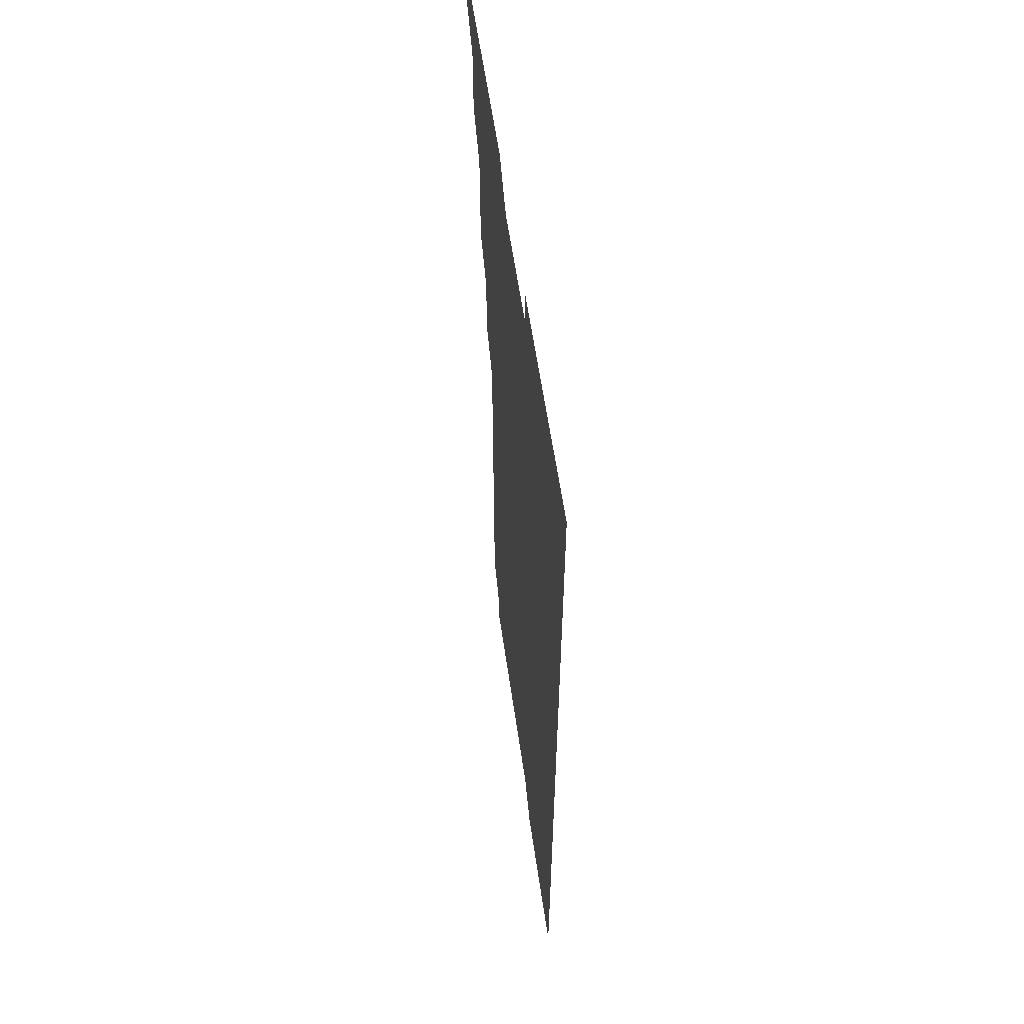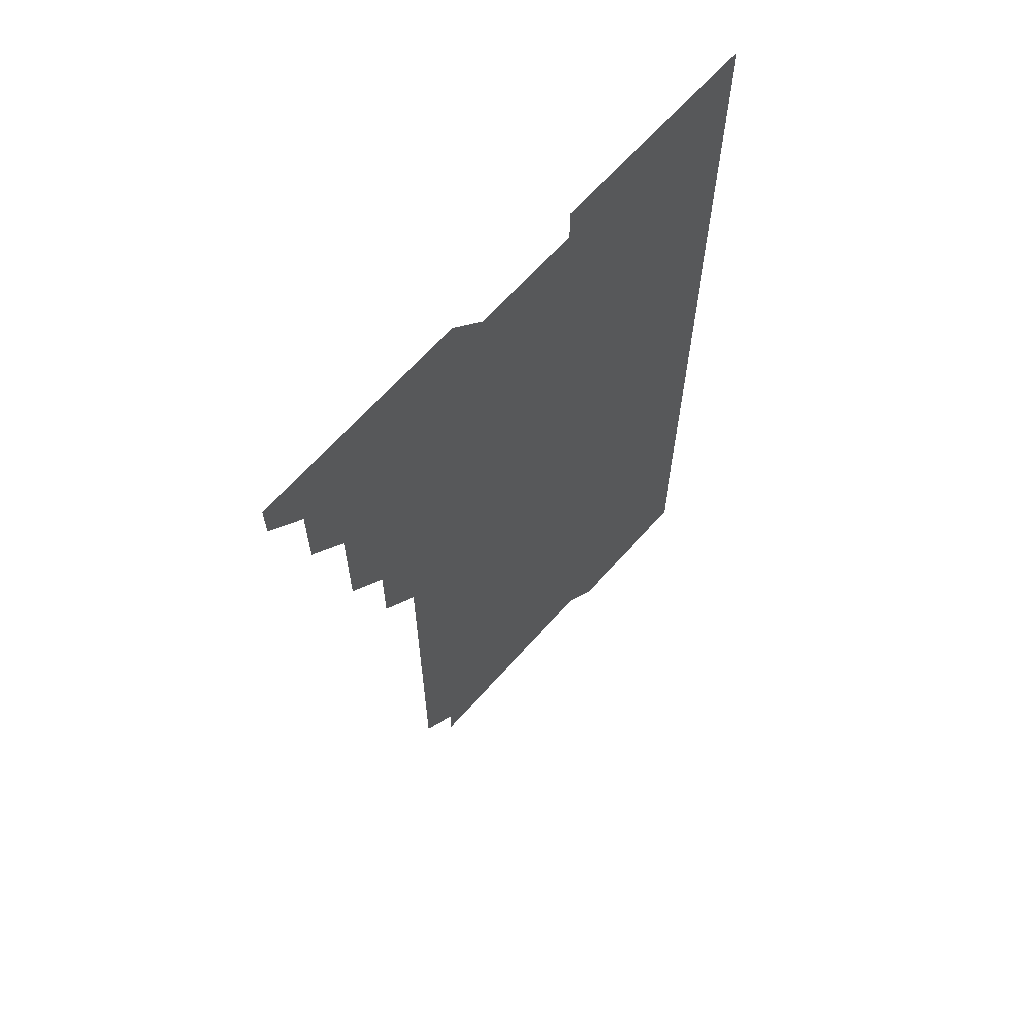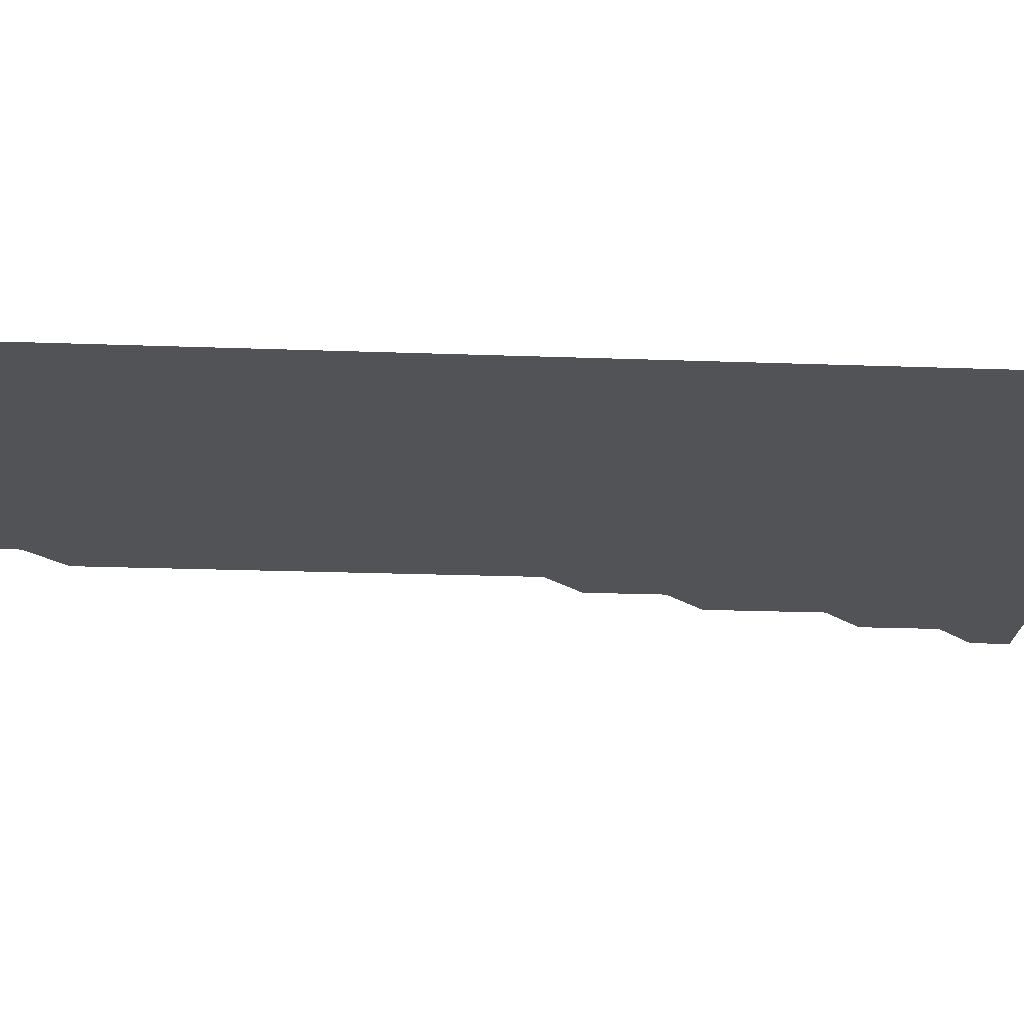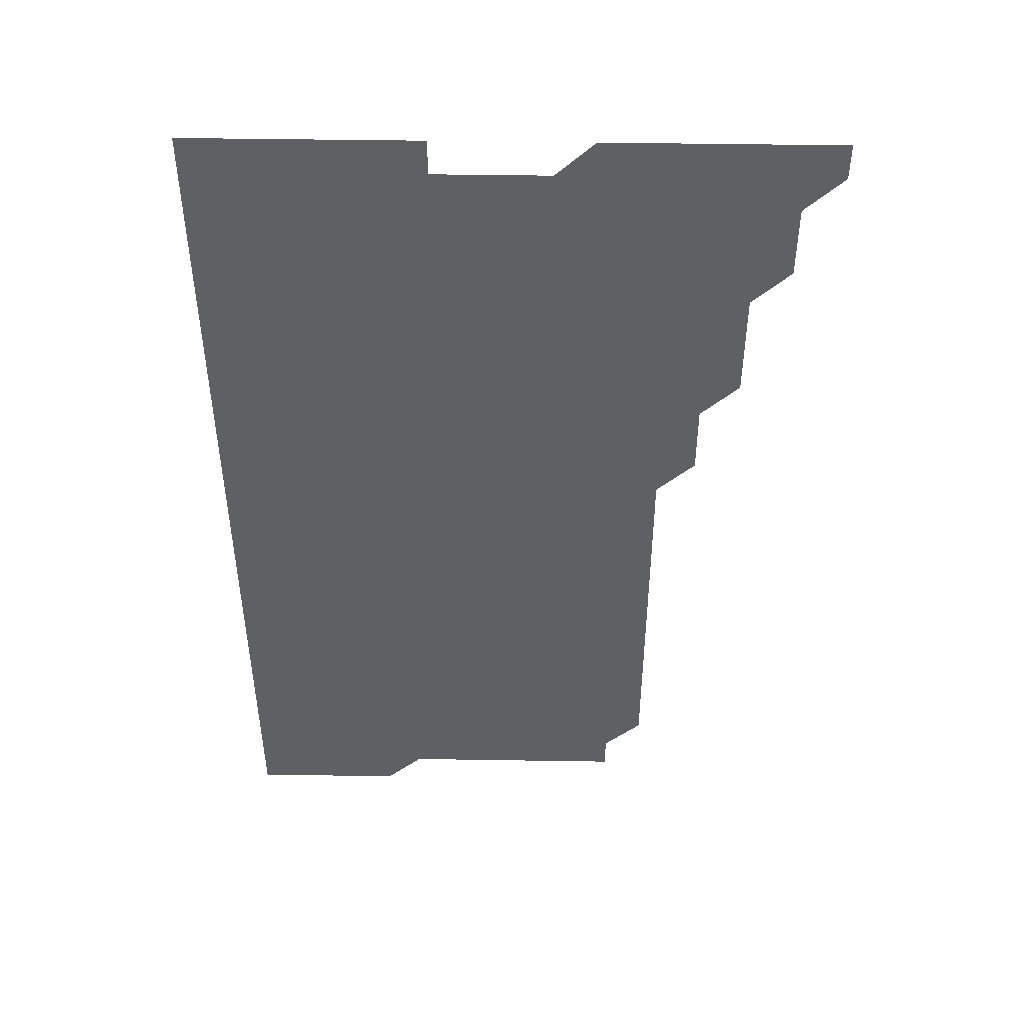
<metadata>
{"format":"obj","ext":"obj","renderer":"f3d","projection":"perspective","resolution":1024,"background":"white","views":[{"elev":59.5,"azim":81.8,"up":"+Y"},{"elev":65.3,"azim":-48.4,"up":"+Y"},{"elev":-22.0,"azim":86.3,"up":"+Z"},{"elev":48.0,"azim":-179.0,"up":"+Y"}]}
</metadata>
<code>
g
v 466 556 0
v 466 571 0
v 481 511 0
v 481 526 0
v 481 541 0
v 481 556 0
v 481 571 0
v 496 451 0
v 496 466 0
v 496 481 0
v 496 496 0
v 496 511 0
v 496 526 0
v 496 541 0
v 496 556 0
v 496 571 0
v 511 406 0
v 511 421 0
v 511 436 0
v 511 451 0
v 511 466 0
v 511 481 0
v 511 496 0
v 511 511 0
v 511 526 0
v 511 541 0
v 511 556 0
v 511 571 0
v 526 226 0
v 526 241 0
v 526 256 0
v 526 271 0
v 526 286 0
v 526 301 0
v 526 316 0
v 526 331 0
v 526 346 0
v 526 361 0
v 526 376 0
v 526 391 0
v 526 406 0
v 526 421 0
v 526 436 0
v 526 451 0
v 526 466 0
v 526 481 0
v 526 496 0
v 526 511 0
v 526 526 0
v 526 541 0
v 526 556 0
v 526 571 0
v 541 196 0
v 541 211 0
v 541 226 0
v 541 241 0
v 541 256 0
v 541 271 0
v 541 286 0
v 541 301 0
v 541 316 0
v 541 331 0
v 541 346 0
v 541 361 0
v 541 376 0
v 541 391 0
v 541 406 0
v 541 421 0
v 541 436 0
v 541 451 0
v 541 466 0
v 541 481 0
v 541 496 0
v 541 511 0
v 541 526 0
v 541 541 0
v 541 556 0
v 541 571 0
v 556 196 0
v 556 211 0
v 556 226 0
v 556 241 0
v 556 256 0
v 556 271 0
v 556 286 0
v 556 301 0
v 556 316 0
v 556 331 0
v 556 346 0
v 556 361 0
v 556 376 0
v 556 391 0
v 556 406 0
v 556 421 0
v 556 436 0
v 556 451 0
v 556 466 0
v 556 481 0
v 556 496 0
v 556 511 0
v 556 526 0
v 556 541 0
v 556 556 0
v 556 571 0
v 571 196 0
v 571 211 0
v 571 226 0
v 571 241 0
v 571 256 0
v 571 271 0
v 571 286 0
v 571 301 0
v 571 316 0
v 571 331 0
v 571 346 0
v 571 361 0
v 571 376 0
v 571 391 0
v 571 406 0
v 571 421 0
v 571 436 0
v 571 451 0
v 571 466 0
v 571 481 0
v 571 496 0
v 571 511 0
v 571 526 0
v 571 541 0
v 571 556 0
v 586 196 0
v 586 211 0
v 586 226 0
v 586 241 0
v 586 256 0
v 586 271 0
v 586 286 0
v 586 301 0
v 586 316 0
v 586 331 0
v 586 346 0
v 586 361 0
v 586 376 0
v 586 391 0
v 586 406 0
v 586 421 0
v 586 436 0
v 586 451 0
v 586 466 0
v 586 481 0
v 586 496 0
v 586 511 0
v 586 526 0
v 586 541 0
v 586 556 0
v 601 196 0
v 601 211 0
v 601 226 0
v 601 241 0
v 601 256 0
v 601 271 0
v 601 286 0
v 601 301 0
v 601 316 0
v 601 331 0
v 601 346 0
v 601 361 0
v 601 376 0
v 601 391 0
v 601 406 0
v 601 421 0
v 601 436 0
v 601 451 0
v 601 466 0
v 601 481 0
v 601 496 0
v 601 511 0
v 601 526 0
v 601 541 0
v 601 556 0
v 616 196 0
v 616 211 0
v 616 226 0
v 616 241 0
v 616 256 0
v 616 271 0
v 616 286 0
v 616 301 0
v 616 316 0
v 616 331 0
v 616 346 0
v 616 361 0
v 616 376 0
v 616 391 0
v 616 406 0
v 616 421 0
v 616 436 0
v 616 451 0
v 616 466 0
v 616 481 0
v 616 496 0
v 616 511 0
v 616 526 0
v 616 541 0
v 616 556 0
v 616 571 0
v 631 196 0
v 631 211 0
v 631 226 0
v 631 241 0
v 631 256 0
v 631 271 0
v 631 286 0
v 631 301 0
v 631 316 0
v 631 331 0
v 631 346 0
v 631 361 0
v 631 376 0
v 631 391 0
v 631 406 0
v 631 421 0
v 631 436 0
v 631 451 0
v 631 466 0
v 631 481 0
v 631 496 0
v 631 511 0
v 631 526 0
v 631 541 0
v 631 556 0
v 631 571 0
v 646 181 0
v 646 196 0
v 646 211 0
v 646 226 0
v 646 241 0
v 646 256 0
v 646 271 0
v 646 286 0
v 646 301 0
v 646 316 0
v 646 331 0
v 646 346 0
v 646 361 0
v 646 376 0
v 646 391 0
v 646 406 0
v 646 421 0
v 646 436 0
v 646 451 0
v 646 466 0
v 646 481 0
v 646 496 0
v 646 511 0
v 646 526 0
v 646 541 0
v 646 556 0
v 646 571 0
v 661 181 0
v 661 196 0
v 661 211 0
v 661 226 0
v 661 241 0
v 661 256 0
v 661 271 0
v 661 286 0
v 661 301 0
v 661 316 0
v 661 331 0
v 661 346 0
v 661 361 0
v 661 376 0
v 661 391 0
v 661 406 0
v 661 421 0
v 661 436 0
v 661 451 0
v 661 466 0
v 661 481 0
v 661 496 0
v 661 511 0
v 661 526 0
v 661 541 0
v 661 556 0
v 661 571 0
v 676 181 0
v 676 196 0
v 676 211 0
v 676 226 0
v 676 241 0
v 676 256 0
v 676 271 0
v 676 286 0
v 676 301 0
v 676 316 0
v 676 331 0
v 676 346 0
v 676 361 0
v 676 376 0
v 676 391 0
v 676 406 0
v 676 421 0
v 676 436 0
v 676 451 0
v 676 466 0
v 676 481 0
v 676 496 0
v 676 511 0
v 676 526 0
v 676 541 0
v 676 556 0
v 676 571 0
v 691 181 0
v 691 196 0
v 691 211 0
v 691 226 0
v 691 241 0
v 691 256 0
v 691 271 0
v 691 286 0
v 691 301 0
v 691 316 0
v 691 331 0
v 691 346 0
v 691 361 0
v 691 376 0
v 691 391 0
v 691 406 0
v 691 421 0
v 691 436 0
v 691 451 0
v 691 466 0
v 691 481 0
v 691 496 0
v 691 511 0
v 691 526 0
v 691 541 0
v 691 556 0
v 691 571 0
v 706 181 0
v 706 196 0
v 706 211 0
v 706 226 0
v 706 241 0
v 706 256 0
v 706 271 0
v 706 286 0
v 706 301 0
v 706 316 0
v 706 331 0
v 706 346 0
v 706 361 0
v 706 376 0
v 706 391 0
v 706 406 0
v 706 421 0
v 706 436 0
v 706 451 0
v 706 466 0
v 706 481 0
v 706 496 0
v 706 511 0
v 706 526 0
v 706 541 0
v 706 556 0
v 706 571 0
v 706 586 0
g curobj_export
f 5 6 1
f 1 6 2
f 6 7 2
f 11 12 3
f 3 12 4
f 12 13 4
f 4 13 5
f 13 14 5
f 5 14 6
f 14 15 6
f 6 15 7
f 15 16 7
f 19 20 8
f 8 20 9
f 20 21 9
f 9 21 10
f 21 22 10
f 10 22 11
f 22 23 11
f 11 23 12
f 23 24 12
f 12 24 13
f 24 25 13
f 13 25 14
f 25 26 14
f 14 26 15
f 26 27 15
f 15 27 16
f 27 28 16
f 40 41 17
f 17 41 18
f 41 42 18
f 18 42 19
f 42 43 19
f 19 43 20
f 43 44 20
f 20 44 21
f 44 45 21
f 21 45 22
f 45 46 22
f 22 46 23
f 46 47 23
f 23 47 24
f 47 48 24
f 24 48 25
f 48 49 25
f 25 49 26
f 49 50 26
f 26 50 27
f 50 51 27
f 27 51 28
f 51 52 28
f 54 55 29
f 29 55 30
f 55 56 30
f 30 56 31
f 56 57 31
f 31 57 32
f 57 58 32
f 32 58 33
f 58 59 33
f 33 59 34
f 59 60 34
f 34 60 35
f 60 61 35
f 35 61 36
f 61 62 36
f 36 62 37
f 62 63 37
f 37 63 38
f 63 64 38
f 38 64 39
f 64 65 39
f 39 65 40
f 65 66 40
f 40 66 41
f 66 67 41
f 41 67 42
f 67 68 42
f 42 68 43
f 68 69 43
f 43 69 44
f 69 70 44
f 44 70 45
f 70 71 45
f 45 71 46
f 71 72 46
f 46 72 47
f 72 73 47
f 47 73 48
f 73 74 48
f 48 74 49
f 74 75 49
f 49 75 50
f 75 76 50
f 50 76 51
f 76 77 51
f 51 77 52
f 77 78 52
f 53 79 54
f 79 80 54
f 54 80 55
f 80 81 55
f 55 81 56
f 81 82 56
f 56 82 57
f 82 83 57
f 57 83 58
f 83 84 58
f 58 84 59
f 84 85 59
f 59 85 60
f 85 86 60
f 60 86 61
f 86 87 61
f 61 87 62
f 87 88 62
f 62 88 63
f 88 89 63
f 63 89 64
f 89 90 64
f 64 90 65
f 90 91 65
f 65 91 66
f 91 92 66
f 66 92 67
f 92 93 67
f 67 93 68
f 93 94 68
f 68 94 69
f 94 95 69
f 69 95 70
f 95 96 70
f 70 96 71
f 96 97 71
f 71 97 72
f 97 98 72
f 72 98 73
f 98 99 73
f 73 99 74
f 99 100 74
f 74 100 75
f 100 101 75
f 75 101 76
f 101 102 76
f 76 102 77
f 102 103 77
f 77 103 78
f 103 104 78
f 79 105 80
f 105 106 80
f 80 106 81
f 106 107 81
f 81 107 82
f 107 108 82
f 82 108 83
f 108 109 83
f 83 109 84
f 109 110 84
f 84 110 85
f 110 111 85
f 85 111 86
f 111 112 86
f 86 112 87
f 112 113 87
f 87 113 88
f 113 114 88
f 88 114 89
f 114 115 89
f 89 115 90
f 115 116 90
f 90 116 91
f 116 117 91
f 91 117 92
f 117 118 92
f 92 118 93
f 118 119 93
f 93 119 94
f 119 120 94
f 94 120 95
f 120 121 95
f 95 121 96
f 121 122 96
f 96 122 97
f 122 123 97
f 97 123 98
f 123 124 98
f 98 124 99
f 124 125 99
f 99 125 100
f 125 126 100
f 100 126 101
f 126 127 101
f 101 127 102
f 127 128 102
f 102 128 103
f 128 129 103
f 103 129 104
f 105 130 106
f 130 131 106
f 106 131 107
f 131 132 107
f 107 132 108
f 132 133 108
f 108 133 109
f 133 134 109
f 109 134 110
f 134 135 110
f 110 135 111
f 135 136 111
f 111 136 112
f 136 137 112
f 112 137 113
f 137 138 113
f 113 138 114
f 138 139 114
f 114 139 115
f 139 140 115
f 115 140 116
f 140 141 116
f 116 141 117
f 141 142 117
f 117 142 118
f 142 143 118
f 118 143 119
f 143 144 119
f 119 144 120
f 144 145 120
f 120 145 121
f 145 146 121
f 121 146 122
f 146 147 122
f 122 147 123
f 147 148 123
f 123 148 124
f 148 149 124
f 124 149 125
f 149 150 125
f 125 150 126
f 150 151 126
f 126 151 127
f 151 152 127
f 127 152 128
f 152 153 128
f 128 153 129
f 153 154 129
f 130 155 131
f 155 156 131
f 131 156 132
f 156 157 132
f 132 157 133
f 157 158 133
f 133 158 134
f 158 159 134
f 134 159 135
f 159 160 135
f 135 160 136
f 160 161 136
f 136 161 137
f 161 162 137
f 137 162 138
f 162 163 138
f 138 163 139
f 163 164 139
f 139 164 140
f 164 165 140
f 140 165 141
f 165 166 141
f 141 166 142
f 166 167 142
f 142 167 143
f 167 168 143
f 143 168 144
f 168 169 144
f 144 169 145
f 169 170 145
f 145 170 146
f 170 171 146
f 146 171 147
f 171 172 147
f 147 172 148
f 172 173 148
f 148 173 149
f 173 174 149
f 149 174 150
f 174 175 150
f 150 175 151
f 175 176 151
f 151 176 152
f 176 177 152
f 152 177 153
f 177 178 153
f 153 178 154
f 178 179 154
f 155 180 156
f 180 181 156
f 156 181 157
f 181 182 157
f 157 182 158
f 182 183 158
f 158 183 159
f 183 184 159
f 159 184 160
f 184 185 160
f 160 185 161
f 185 186 161
f 161 186 162
f 186 187 162
f 162 187 163
f 187 188 163
f 163 188 164
f 188 189 164
f 164 189 165
f 189 190 165
f 165 190 166
f 190 191 166
f 166 191 167
f 191 192 167
f 167 192 168
f 192 193 168
f 168 193 169
f 193 194 169
f 169 194 170
f 194 195 170
f 170 195 171
f 195 196 171
f 171 196 172
f 196 197 172
f 172 197 173
f 197 198 173
f 173 198 174
f 198 199 174
f 174 199 175
f 199 200 175
f 175 200 176
f 200 201 176
f 176 201 177
f 201 202 177
f 177 202 178
f 202 203 178
f 178 203 179
f 203 204 179
f 180 206 181
f 206 207 181
f 181 207 182
f 207 208 182
f 182 208 183
f 208 209 183
f 183 209 184
f 209 210 184
f 184 210 185
f 210 211 185
f 185 211 186
f 211 212 186
f 186 212 187
f 212 213 187
f 187 213 188
f 213 214 188
f 188 214 189
f 214 215 189
f 189 215 190
f 215 216 190
f 190 216 191
f 216 217 191
f 191 217 192
f 217 218 192
f 192 218 193
f 218 219 193
f 193 219 194
f 219 220 194
f 194 220 195
f 220 221 195
f 195 221 196
f 221 222 196
f 196 222 197
f 222 223 197
f 197 223 198
f 223 224 198
f 198 224 199
f 224 225 199
f 199 225 200
f 225 226 200
f 200 226 201
f 226 227 201
f 201 227 202
f 227 228 202
f 202 228 203
f 228 229 203
f 203 229 204
f 229 230 204
f 204 230 205
f 230 231 205
f 232 233 206
f 206 233 207
f 233 234 207
f 207 234 208
f 234 235 208
f 208 235 209
f 235 236 209
f 209 236 210
f 236 237 210
f 210 237 211
f 237 238 211
f 211 238 212
f 238 239 212
f 212 239 213
f 239 240 213
f 213 240 214
f 240 241 214
f 214 241 215
f 241 242 215
f 215 242 216
f 242 243 216
f 216 243 217
f 243 244 217
f 217 244 218
f 244 245 218
f 218 245 219
f 245 246 219
f 219 246 220
f 246 247 220
f 220 247 221
f 247 248 221
f 221 248 222
f 248 249 222
f 222 249 223
f 249 250 223
f 223 250 224
f 250 251 224
f 224 251 225
f 251 252 225
f 225 252 226
f 252 253 226
f 226 253 227
f 253 254 227
f 227 254 228
f 254 255 228
f 228 255 229
f 255 256 229
f 229 256 230
f 256 257 230
f 230 257 231
f 257 258 231
f 232 259 233
f 259 260 233
f 233 260 234
f 260 261 234
f 234 261 235
f 261 262 235
f 235 262 236
f 262 263 236
f 236 263 237
f 263 264 237
f 237 264 238
f 264 265 238
f 238 265 239
f 265 266 239
f 239 266 240
f 266 267 240
f 240 267 241
f 267 268 241
f 241 268 242
f 268 269 242
f 242 269 243
f 269 270 243
f 243 270 244
f 270 271 244
f 244 271 245
f 271 272 245
f 245 272 246
f 272 273 246
f 246 273 247
f 273 274 247
f 247 274 248
f 274 275 248
f 248 275 249
f 275 276 249
f 249 276 250
f 276 277 250
f 250 277 251
f 277 278 251
f 251 278 252
f 278 279 252
f 252 279 253
f 279 280 253
f 253 280 254
f 280 281 254
f 254 281 255
f 281 282 255
f 255 282 256
f 282 283 256
f 256 283 257
f 283 284 257
f 257 284 258
f 284 285 258
f 259 286 260
f 286 287 260
f 260 287 261
f 287 288 261
f 261 288 262
f 288 289 262
f 262 289 263
f 289 290 263
f 263 290 264
f 290 291 264
f 264 291 265
f 291 292 265
f 265 292 266
f 292 293 266
f 266 293 267
f 293 294 267
f 267 294 268
f 294 295 268
f 268 295 269
f 295 296 269
f 269 296 270
f 296 297 270
f 270 297 271
f 297 298 271
f 271 298 272
f 298 299 272
f 272 299 273
f 299 300 273
f 273 300 274
f 300 301 274
f 274 301 275
f 301 302 275
f 275 302 276
f 302 303 276
f 276 303 277
f 303 304 277
f 277 304 278
f 304 305 278
f 278 305 279
f 305 306 279
f 279 306 280
f 306 307 280
f 280 307 281
f 307 308 281
f 281 308 282
f 308 309 282
f 282 309 283
f 309 310 283
f 283 310 284
f 310 311 284
f 284 311 285
f 311 312 285
f 286 313 287
f 313 314 287
f 287 314 288
f 314 315 288
f 288 315 289
f 315 316 289
f 289 316 290
f 316 317 290
f 290 317 291
f 317 318 291
f 291 318 292
f 318 319 292
f 292 319 293
f 319 320 293
f 293 320 294
f 320 321 294
f 294 321 295
f 321 322 295
f 295 322 296
f 322 323 296
f 296 323 297
f 323 324 297
f 297 324 298
f 324 325 298
f 298 325 299
f 325 326 299
f 299 326 300
f 326 327 300
f 300 327 301
f 327 328 301
f 301 328 302
f 328 329 302
f 302 329 303
f 329 330 303
f 303 330 304
f 330 331 304
f 304 331 305
f 331 332 305
f 305 332 306
f 332 333 306
f 306 333 307
f 333 334 307
f 307 334 308
f 334 335 308
f 308 335 309
f 335 336 309
f 309 336 310
f 336 337 310
f 310 337 311
f 337 338 311
f 311 338 312
f 338 339 312
f 313 340 314
f 340 341 314
f 314 341 315
f 341 342 315
f 315 342 316
f 342 343 316
f 316 343 317
f 343 344 317
f 317 344 318
f 344 345 318
f 318 345 319
f 345 346 319
f 319 346 320
f 346 347 320
f 320 347 321
f 347 348 321
f 321 348 322
f 348 349 322
f 322 349 323
f 349 350 323
f 323 350 324
f 350 351 324
f 324 351 325
f 351 352 325
f 325 352 326
f 352 353 326
f 326 353 327
f 353 354 327
f 327 354 328
f 354 355 328
f 328 355 329
f 355 356 329
f 329 356 330
f 356 357 330
f 330 357 331
f 357 358 331
f 331 358 332
f 358 359 332
f 332 359 333
f 359 360 333
f 333 360 334
f 360 361 334
f 334 361 335
f 361 362 335
f 335 362 336
f 362 363 336
f 336 363 337
f 363 364 337
f 337 364 338
f 364 365 338
f 338 365 339
f 365 366 339

</code>
